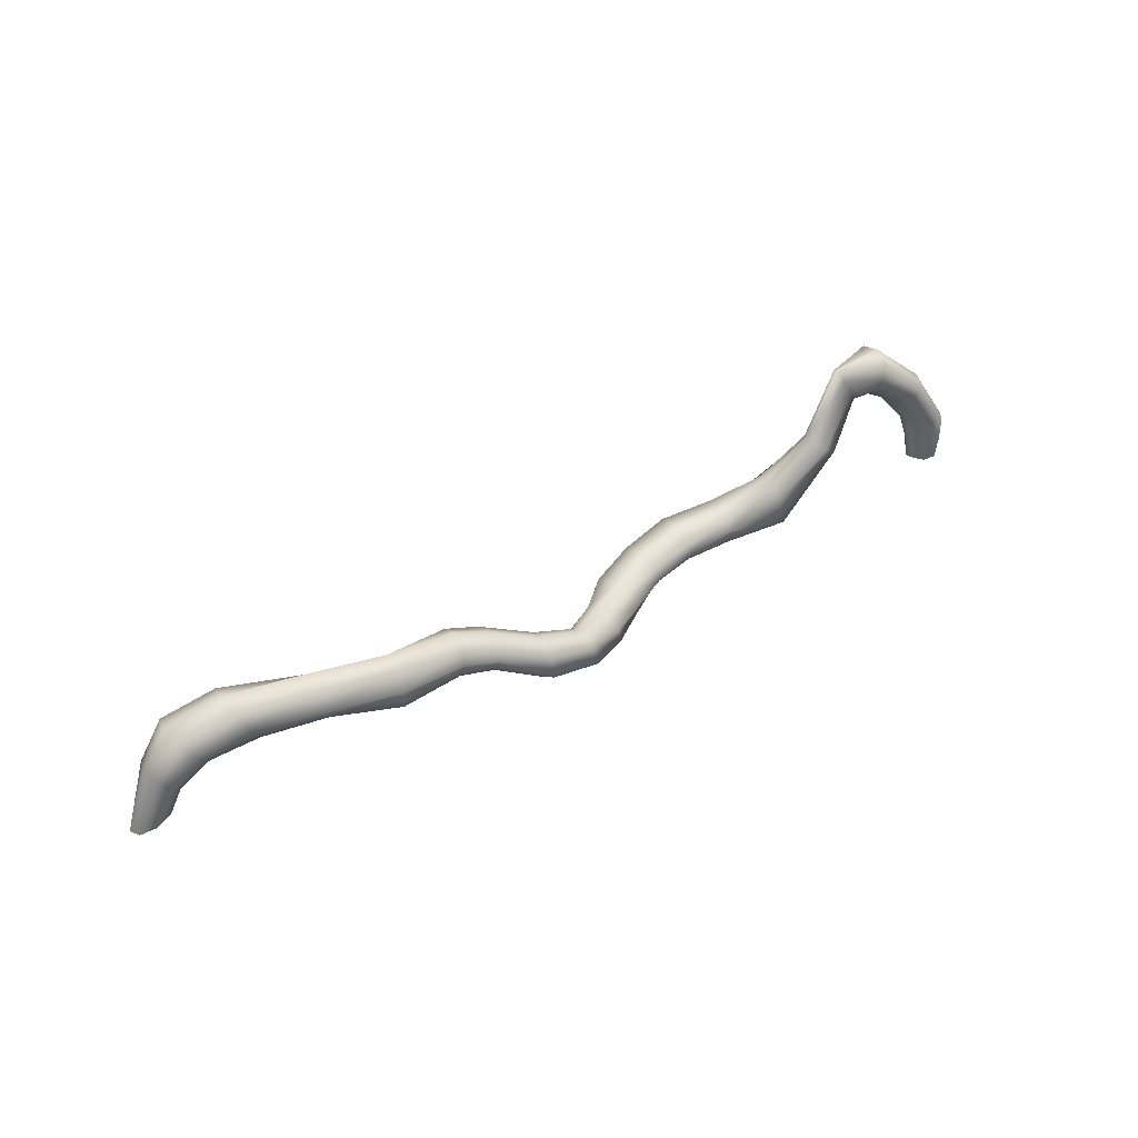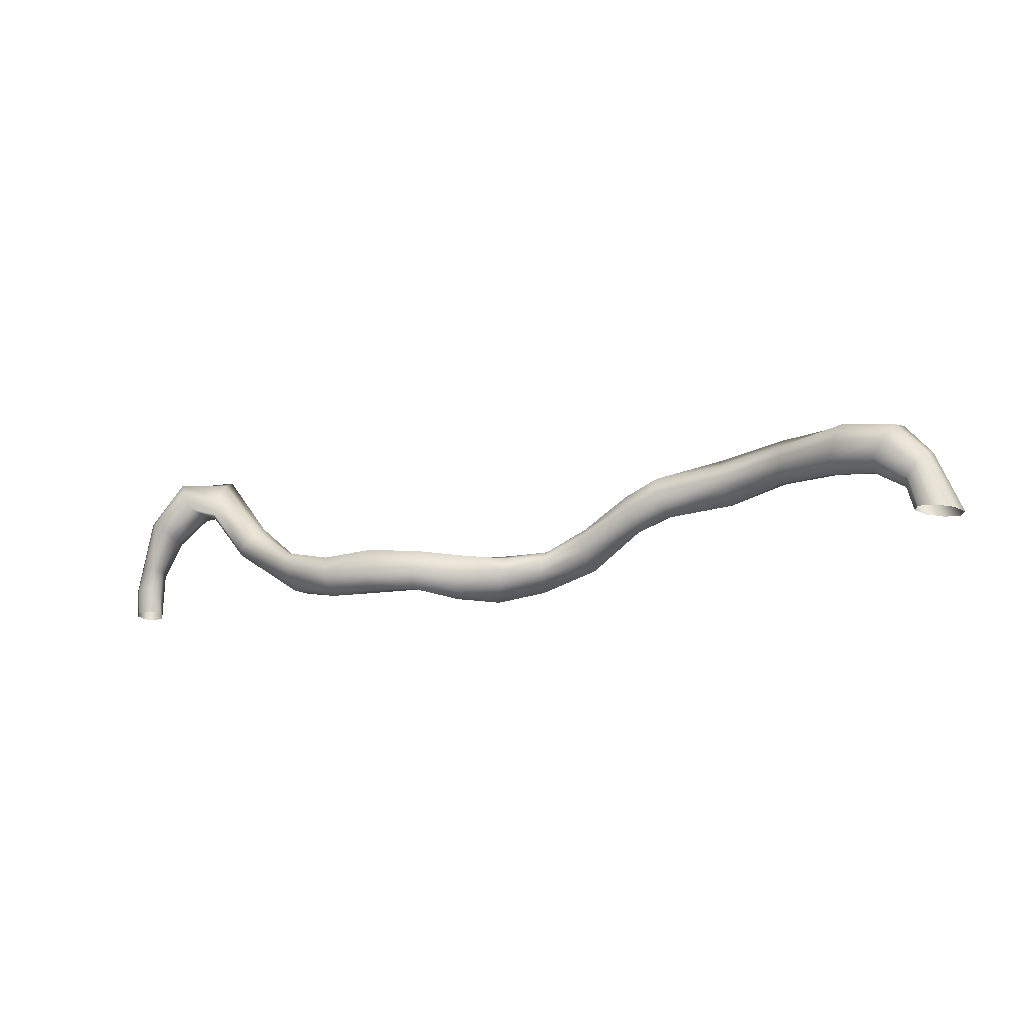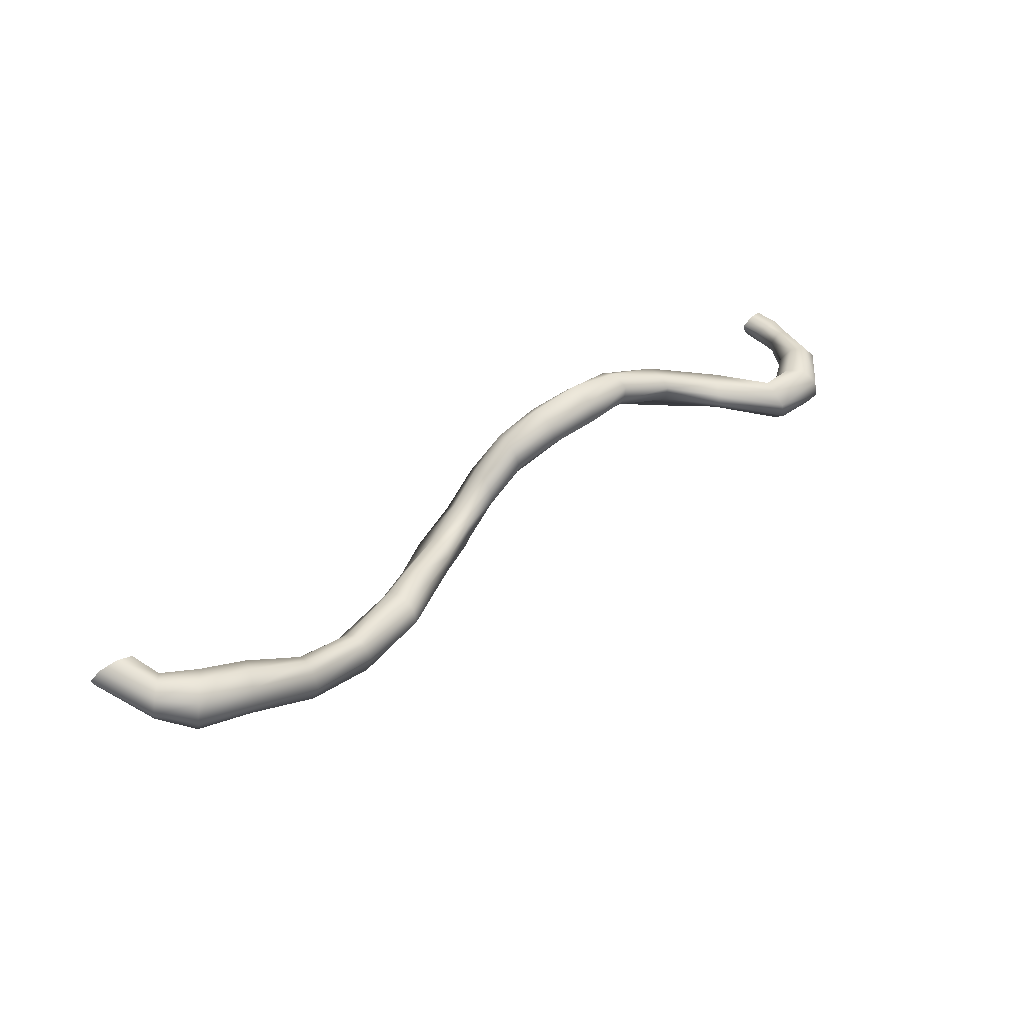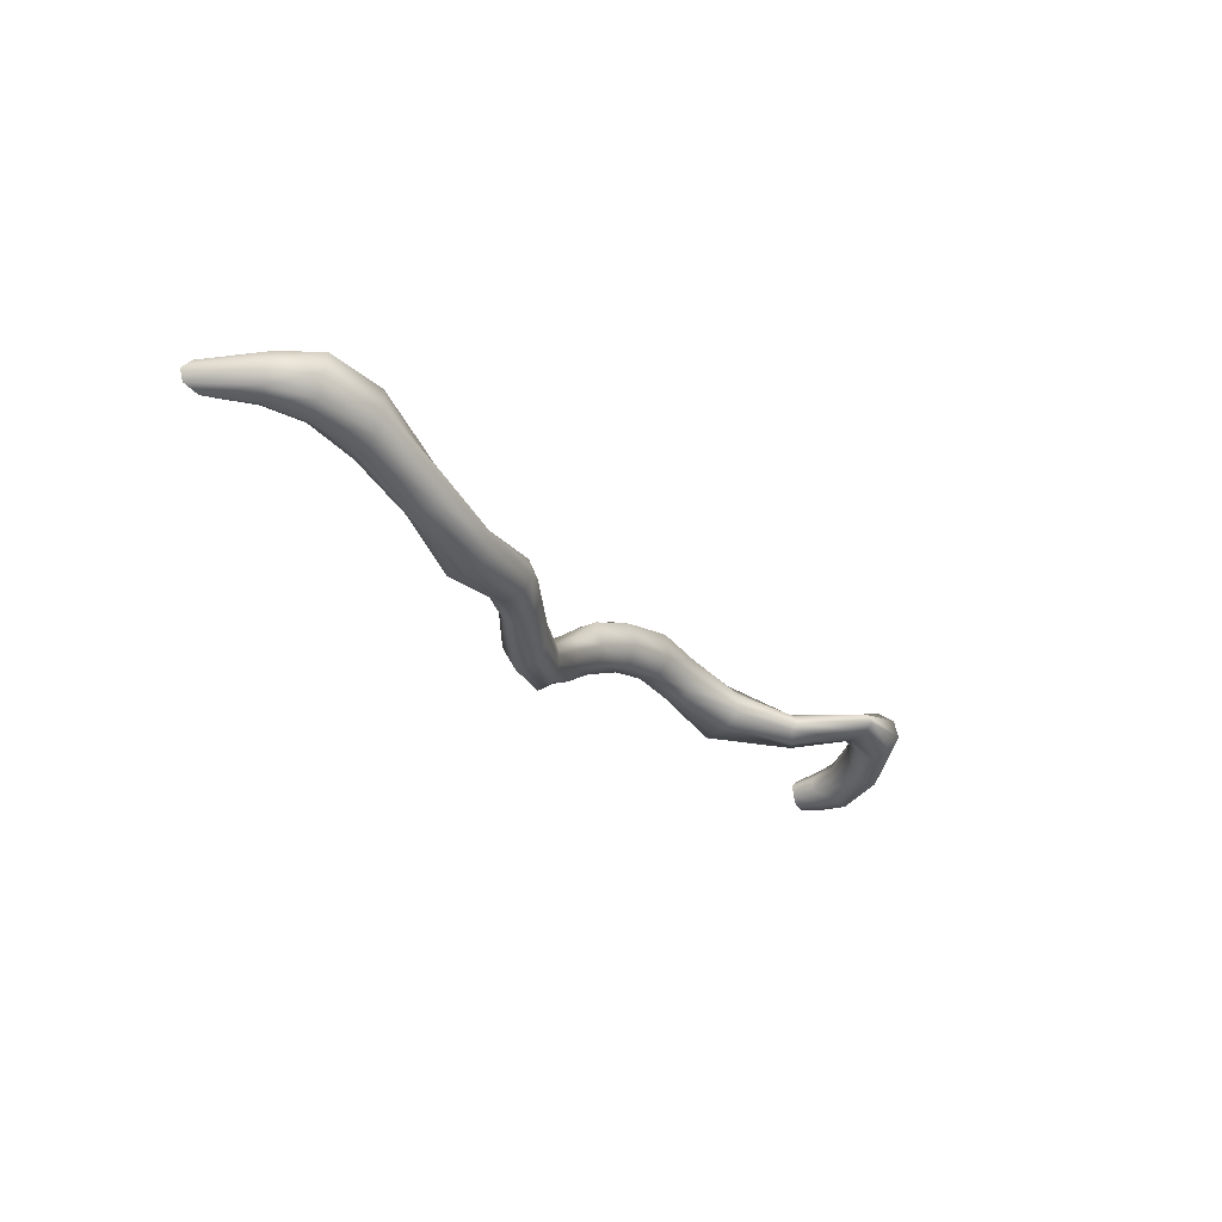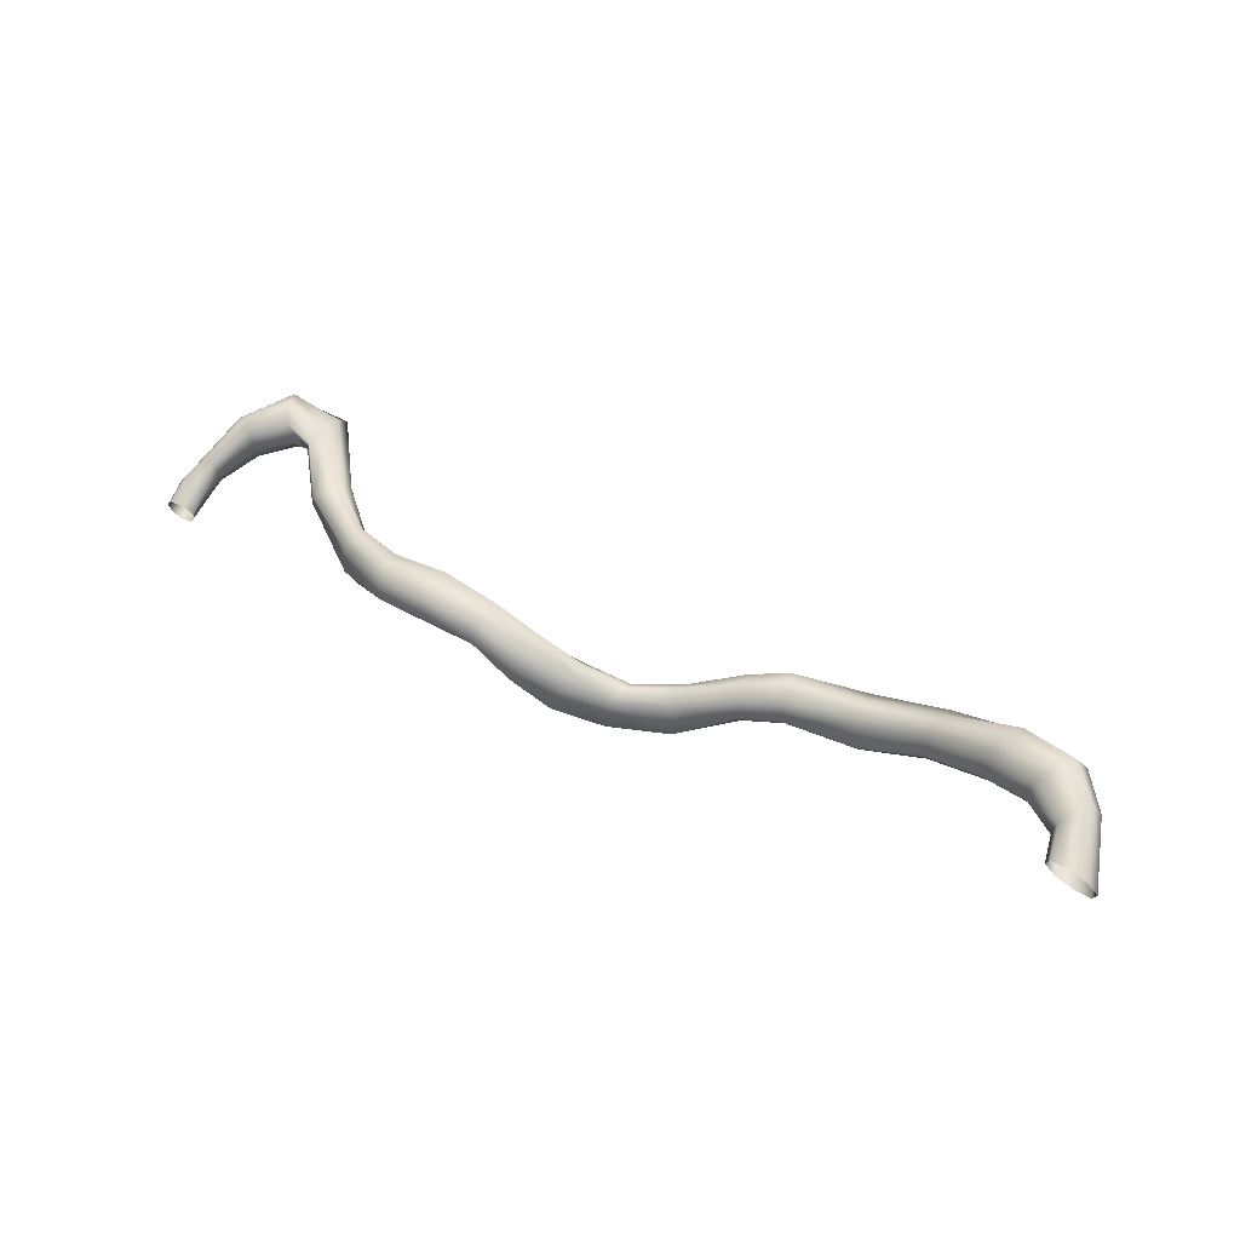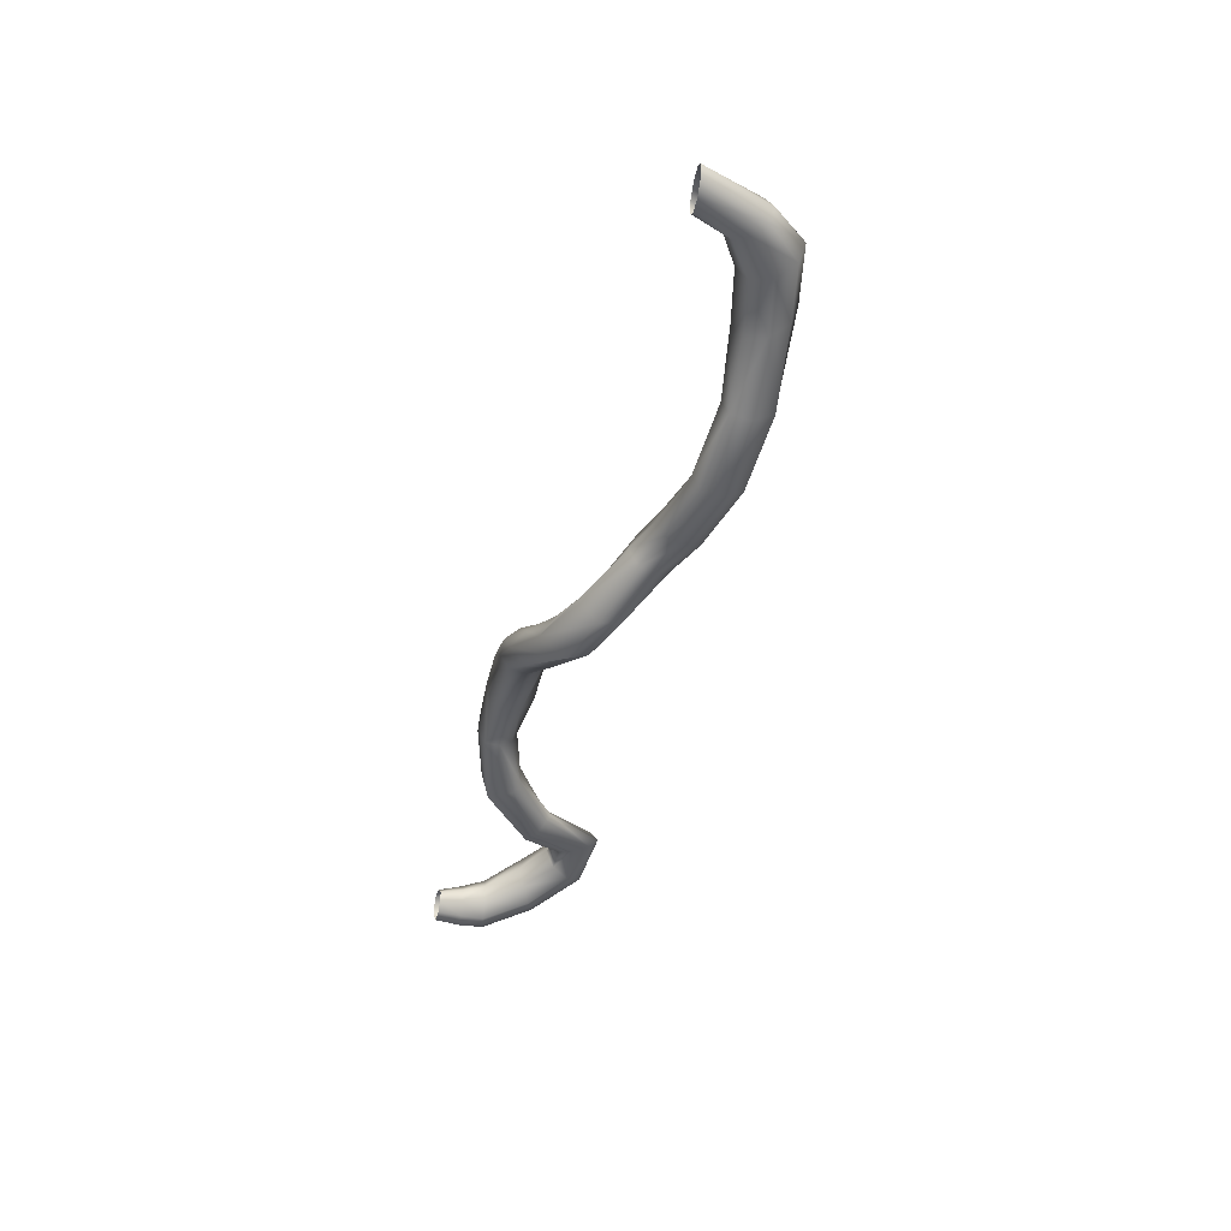
<metadata>
{"format":"obj","ext":"obj","renderer":"f3d","projection":"perspective","resolution":1024,"background":"white","views":[{"elev":41.5,"azim":134.3,"up":"+Y"},{"elev":-23.6,"azim":11.1,"up":"+Y"},{"elev":56.1,"azim":137.2,"up":"+Z"},{"elev":-14.7,"azim":123.2,"up":"+Z"},{"elev":62.9,"azim":28.3,"up":"+Z"},{"elev":-31.3,"azim":72.7,"up":"+Z"}]}
</metadata>
<code>
g Wires_2(Clone) 0
v -0.1171 -1.916e-05 -0.02033
v -0.117 0.003026 -0.02002
v -0.1181 0.003162 -0.02176
v -0.1177 -9.196e-06 -0.02171
v -0.1195 1.851e-06 -0.02218
v -0.1196 0.003316 -0.0224
v -0.1204 6.238e-06 -0.02131
v -0.1207 0.003473 -0.02171
v -0.1209 1.416e-06 -0.02011
v -0.1211 0.003557 -0.01963
v -0.1201 -9.791e-06 -0.0186
v -0.1201 0.003509 -0.01776
v -0.1184 -1.95e-05 -0.01822
v -0.1181 0.003276 -0.01733
v -0.1169 -2.265e-05 -0.01917
v -0.117 0.003033 -0.01846
v -0.1171 -1.916e-05 -0.02033
v -0.117 0.003026 -0.02002
v -0.1165 0.006026 -0.01772
v -0.1169 0.006074 -0.01984
v -0.1138 0.01009 -0.01568
v -0.1148 0.01094 -0.01354
v -0.1176 0.006062 -0.01644
v -0.1164 0.01224 -0.01342
v -0.1193 0.006245 -0.01705
v -0.1178 0.013 -0.0155
v -0.1205 0.00651 -0.01912
v -0.1179 0.01307 -0.01823
v -0.1207 0.006635 -0.02118
v -0.1169 0.01258 -0.02012
v -0.1198 0.006529 -0.02223
v -0.1152 0.01169 -0.02
v -0.1183 0.006268 -0.02169
v -0.1169 0.006074 -0.01984
v -0.1139 0.01058 -0.01821
v -0.1139 0.01058 -0.01821
v -0.1117 0.01594 -0.01163
v -0.1105 0.0137 -0.01246
v -0.1071 0.013 -0.01323
v -0.1063 0.01497 -0.01259
v -0.1123 0.01792 -0.01276
v -0.1055 0.01746 -0.01307
v -0.1121 0.01865 -0.01514
v -0.105 0.01836 -0.01432
v -0.1114 0.01774 -0.0173
v -0.1048 0.01723 -0.01558
v -0.1104 0.01572 -0.0179
v -0.1058 0.0149 -0.01612
v -0.1096 0.01358 -0.01683
v -0.1069 0.01349 -0.01591
v -0.1074 0.01274 -0.01455
v -0.1097 0.01262 -0.01461
v -0.103 0.006692 -0.01511
v -0.1069 0.01349 -0.01591
v -0.1022 0.007701 -0.01699
v -0.09366 -0.0004597 -0.0129
v -0.09403 0.0007636 -0.009844
v -0.1026 0.006698 -0.01318
v -0.09404 0.003133 -0.009648
v -0.1011 0.008168 -0.01272
v -0.09394 0.004601 -0.01093
v -0.1 0.009586 -0.01333
v -0.09386 0.004582 -0.01211
v -0.09948 0.0103 -0.01424
v -0.09358 0.00462 -0.01324
v -0.09933 0.009709 -0.01533
v -0.09298 0.003649 -0.01516
v -0.1004 0.008803 -0.01683
v -0.1022 0.007701 -0.01699
v -0.09294 0.0002949 -0.01634
v -0.09294 0.0002949 -0.01634
v -0.08647 0.0001124 -0.01232
v -0.08675 0.001576 -0.0114
v -0.08014 -0.000934 -0.01093
v -0.08657 -0.001818 -0.01214
v -0.08034 -0.002268 -0.01029
v -0.08012 0.0009207 -0.0106
v -0.08701 0.002327 -0.00985
v -0.08018 0.00265 -0.008518
v -0.0874 0.00208 -0.007474
v -0.08039 0.001855 -0.005329
v -0.08743 -0.0005457 -0.00667
v -0.08061 -0.001823 -0.004923
v -0.08716 -0.002508 -0.008165
v -0.08062 -0.003326 -0.007124
v -0.08693 -0.002755 -0.01036
v -0.0805 -0.00326 -0.009066
v -0.08657 -0.001818 -0.01214
v -0.08034 -0.002268 -0.01029
v -0.07399 -0.00274 -0.01012
v -0.07405 -0.003384 -0.008643
v -0.06832 -0.003589 -0.01186
v -0.06849 -0.004679 -0.01013
v -0.0626 -0.002874 -0.01442
v -0.06299 -0.004872 -0.01216
v -0.06825 -0.004379 -0.008048
v -0.06247 -0.003253 -0.009839
v -0.06766 -0.002503 -0.006463
v -0.06196 -0.001274 -0.00885
v -0.06685 0.0003208 -0.006393
v -0.06151 0.0007573 -0.009539
v -0.0671 0.001052 -0.009306
v -0.06132 0.001673 -0.0111
v -0.06739 0.0002934 -0.01137
v -0.06149 0.00109 -0.01288
v -0.06789 -0.001583 -0.01248
v -0.06184 -0.0001955 -0.01467
v -0.06832 -0.003589 -0.01186
v -0.0626 -0.002874 -0.01442
v -0.05579 -0.0003746 -0.01689
v -0.05671 -0.001318 -0.01104
v -0.05676 -0.003167 -0.01393
v -0.04881 0.001459 -0.01598
v -0.04937 -0.0007986 -0.01303
v -0.04283 0.004037 -0.01168
v -0.04308 0.003034 -0.009527
v -0.03812 0.005561 -0.01054
v -0.03843 0.004653 -0.008587
v -0.04353 0.004037 -0.007415
v -0.03896 0.005537 -0.006599
v -0.04381 0.006008 -0.006568
v -0.03938 0.007685 -0.005751
v -0.04392 0.007889 -0.00754
v -0.03945 0.009821 -0.006549
v -0.04377 0.008534 -0.009711
v -0.03914 0.01071 -0.008519
v -0.04337 0.007741 -0.01159
v -0.03862 0.009838 -0.0105
v -0.04293 0.005962 -0.01246
v -0.0382 0.007714 -0.01133
v -0.04283 0.004037 -0.01168
v -0.03812 0.005561 -0.01054
v -0.02963 0.005645 -0.008359
v -0.02931 0.006519 -0.01034
v -0.02171 0.007036 -0.00571
v -0.0223 0.006375 -0.003886
v -0.02248 0.007564 -0.001988
v -0.03024 0.007175 -0.005887
v -0.02227 0.009069 -0.0009683
v -0.03046 0.008597 -0.004948
v -0.02198 0.01067 -0.001146
v -0.03057 0.01018 -0.005127
v -0.02142 0.01234 -0.002776
v -0.03036 0.01176 -0.00653
v -0.0208 0.01173 -0.005424
v -0.02973 0.0115 -0.009084
v -0.02087 0.009053 -0.006698
v -0.02922 0.009096 -0.01064
v -0.02171 0.007036 -0.00571
v -0.02931 0.006519 -0.01034
v -0.0155 0.005081 0.0006383
v -0.01454 0.006001 -0.001615
v -0.008865 0.00451 0.0009145
v -0.01006 0.003646 0.003369
v -0.009975 0.00451 0.006179
v -0.01559 0.006001 0.003437
v -0.008651 0.006599 0.007609
v -0.01476 0.008223 0.005095
v -0.006866 0.008687 0.006849
v -0.01349 0.01045 0.004655
v -0.005667 0.009552 0.004355
v -0.01253 0.01137 0.002431
v -0.005755 0.008687 0.00159
v -0.01244 0.01045 -0.0003341
v -0.00708 0.006599 0.0001726
v -0.01327 0.008223 -0.002014
v -0.008865 0.00451 0.0009145
v -0.01454 0.006001 -0.001615
v -0.006144 0.0009387 0.004023
v -0.005179 0.001549 0.002221
v -0.005412 -0.002597 0.00465
v -0.005025 -0.002659 0.006067
v -0.00599 0.001549 0.006063
v -0.003067 -0.00298 0.006859
v -0.004806 0.003021 0.007144
v -0.0006847 -0.00337 0.006562
v -0.003286 0.004494 0.006633
v 0.0007259 -0.003602 0.005351
v -0.00232 0.005104 0.004831
v 0.0003391 -0.003539 0.003935
v -0.002475 0.004494 0.002791
v -0.001618 -0.003219 0.003143
v -0.003659 0.003021 0.00171
v -0.005179 0.001549 0.002221
v -0.004 -0.002829 0.003439
v -0.004 -0.002829 0.003439
v -0.1096 0.01358 -0.01683
v -0.0506 0.001161 -0.01051
v -0.05077 0.003326 -0.009863
v -0.05647 0.0009486 -0.01107
v -0.05027 0.004788 -0.01085
v -0.05603 0.002238 -0.012
v -0.04988 0.005232 -0.01212
v -0.0558 0.002578 -0.01291
v -0.04958 0.00507 -0.0135
v -0.05558 0.002746 -0.01428
v -0.04903 0.004133 -0.01538
v -0.05535 0.0023 -0.01619
v -0.04881 0.001459 -0.01598
v -0.05579 -0.0003746 -0.01689
v -0.07413 -0.00393 -0.006789
v -0.07371 -0.002133 -0.004539
v -0.07327 0.0011 -0.005325
v -0.07332 0.001922 -0.008139
v -0.07356 0.000754 -0.01057
v -0.07381 -0.001327 -0.01109
v -0.07399 -0.00274 -0.01012
g Wires_2(Clone) 0_0
f 3 2 1
f 4 3 1
f 4 5 3
f 5 6 3
f 5 7 6
f 7 8 6
f 7 9 8
f 9 10 8
f 9 11 10
f 11 12 10
f 11 13 12
f 13 14 12
f 13 15 14
f 15 16 14
f 15 17 16
f 17 18 16
f 16 18 19
f 18 20 19
f 19 20 21
f 19 21 22
f 23 19 22
f 16 19 23
f 14 16 23
f 23 22 24
f 25 23 24
f 14 23 25
f 12 14 25
f 25 24 26
f 27 25 26
f 12 25 27
f 27 26 28
f 29 27 28
f 29 28 30
f 31 29 30
f 31 30 32
f 33 31 32
f 33 32 34
f 32 35 34
f 20 36 21
f 24 22 37
f 22 38 37
f 38 39 37
f 39 40 37
f 37 40 41
f 40 42 41
f 41 42 43
f 42 44 43
f 43 44 45
f 44 46 45
f 45 46 47
f 46 48 47
f 47 48 49
f 48 50 49
f 51 39 38
f 52 51 38
f 51 53 39
f 53 51 54
f 55 53 54
f 53 55 56
f 53 56 57
f 58 53 57
f 58 57 59
f 60 58 59
f 60 59 61
f 62 60 61
f 62 61 63
f 64 62 63
f 64 63 65
f 66 64 65
f 66 65 67
f 68 66 67
f 68 67 69
f 67 70 69
f 55 71 56
f 58 60 40
f 39 58 40
f 60 62 42
f 40 60 42
f 62 64 44
f 42 62 44
f 64 66 46
f 44 64 46
f 66 68 48
f 46 66 48
f 68 69 50
f 48 68 50
f 67 65 72
f 67 72 70
f 65 73 72
f 72 73 74
f 72 74 75
f 72 75 70
f 74 76 75
f 73 77 74
f 73 78 77
f 78 79 77
f 78 80 79
f 80 81 79
f 80 82 81
f 82 83 81
f 82 84 83
f 84 85 83
f 84 86 85
f 86 87 85
f 86 88 87
f 88 89 87
f 89 90 87
f 90 91 87
f 87 91 85
f 90 92 91
f 92 93 91
f 92 94 93
f 94 95 93
f 93 95 96
f 95 97 96
f 96 97 98
f 97 99 98
f 98 99 100
f 99 101 100
f 100 101 102
f 101 103 102
f 102 103 104
f 103 105 104
f 104 105 106
f 105 107 106
f 106 107 108
f 107 109 108
f 94 110 95
f 97 111 99
f 112 111 97
f 110 113 112
f 113 114 112
f 112 114 111
f 113 115 114
f 115 116 114
f 115 117 116
f 117 118 116
f 116 118 119
f 118 120 119
f 119 120 121
f 120 122 121
f 121 122 123
f 122 124 123
f 123 124 125
f 124 126 125
f 125 126 127
f 126 128 127
f 127 128 129
f 128 130 129
f 129 130 131
f 130 132 131
f 118 117 133
f 117 134 133
f 133 134 135
f 136 133 135
f 136 137 133
f 137 138 133
f 118 133 138
f 137 139 138
f 139 140 138
f 139 141 140
f 141 142 140
f 141 143 142
f 143 144 142
f 143 145 144
f 145 146 144
f 145 147 146
f 147 148 146
f 147 149 148
f 149 150 148
f 136 135 151
f 135 152 151
f 151 152 153
f 154 151 153
f 154 155 151
f 155 156 151
f 136 151 156
f 155 157 156
f 157 158 156
f 157 159 158
f 159 160 158
f 159 161 160
f 161 162 160
f 161 163 162
f 163 164 162
f 163 165 164
f 165 166 164
f 165 167 166
f 167 168 166
f 154 153 169
f 153 170 169
f 169 170 171
f 169 171 172
f 173 169 172
f 154 169 173
f 173 172 174
f 175 173 174
f 175 174 176
f 177 175 176
f 177 176 178
f 179 177 178
f 179 178 180
f 181 179 180
f 181 180 182
f 183 181 182
f 183 182 184
f 182 185 184
f 170 186 171
f 155 173 175
f 155 154 173
f 157 155 175
f 157 175 177
f 159 157 177
f 159 177 179
f 161 159 179
f 161 179 181
f 163 161 181
f 163 181 183
f 165 163 183
f 183 184 167
f 165 183 167
f 53 58 39
f 51 52 187
f 54 51 187
f 36 187 52
f 21 36 52
f 21 52 38
f 22 21 38
f 110 112 95
f 95 112 97
f 71 88 86
f 56 71 86
f 56 86 84
f 57 56 84
f 57 84 82
f 59 57 82
f 59 82 80
f 61 59 80
f 61 80 78
f 63 61 78
f 63 78 73
f 65 63 73
f 137 136 156
f 137 156 158
f 139 137 158
f 139 158 160
f 141 139 160
f 141 160 162
f 143 141 162
f 143 162 164
f 145 143 164
f 145 164 166
f 147 145 166
f 147 166 149
f 166 168 149
f 120 118 138
f 120 138 140
f 122 120 140
f 122 140 142
f 124 122 142
f 124 142 144
f 126 124 144
f 126 144 146
f 128 126 146
f 128 146 148
f 130 128 148
f 130 148 132
f 148 150 132
f 116 119 188
f 114 116 188
f 114 188 111
f 188 119 189
f 119 121 189
f 188 189 190
f 111 188 190
f 111 190 99
f 189 121 191
f 121 123 191
f 189 191 192
f 190 189 192
f 190 192 101
f 99 190 101
f 191 123 193
f 123 125 193
f 191 193 194
f 192 191 194
f 192 194 103
f 101 192 103
f 193 125 195
f 125 127 195
f 193 195 196
f 194 193 196
f 194 196 105
f 103 194 105
f 195 127 197
f 127 129 197
f 195 197 198
f 196 195 198
f 196 198 107
f 105 196 107
f 197 129 199
f 129 131 199
f 197 199 200
f 198 197 200
f 198 200 109
f 107 198 109
f 93 96 201
f 91 93 201
f 91 201 85
f 201 96 202
f 96 98 202
f 201 202 83
f 85 201 83
f 202 98 203
f 98 100 203
f 202 203 81
f 83 202 81
f 203 100 204
f 100 102 204
f 203 204 79
f 81 203 79
f 204 102 205
f 102 104 205
f 204 205 77
f 79 204 77
f 205 104 206
f 104 106 206
f 205 206 74
f 77 205 74
f 206 106 207
f 106 108 207
f 206 207 76
f 74 206 76
f 24 37 41
f 26 24 41
f 26 41 43
f 28 26 43
f 28 43 45
f 30 28 45
f 30 45 47
f 32 30 47
f 32 47 35
f 47 49 35
f 10 12 27
f 10 27 29
f 8 10 29
f 8 29 31
f 6 8 31
f 6 31 33
f 3 6 33
f 3 33 2
f 33 34 2

</code>
